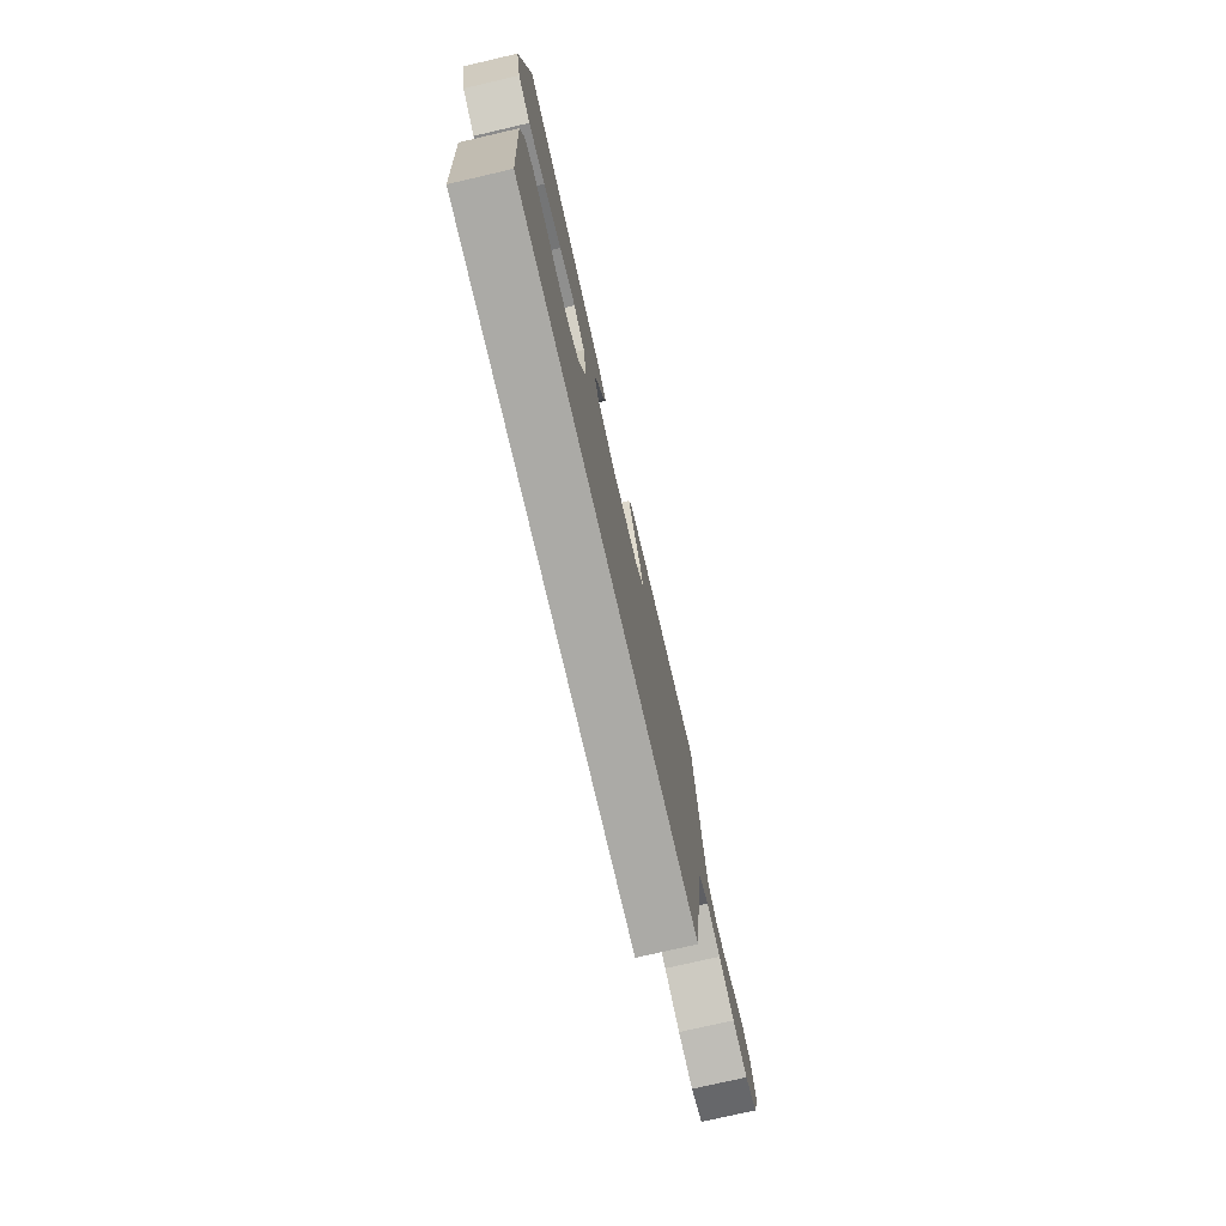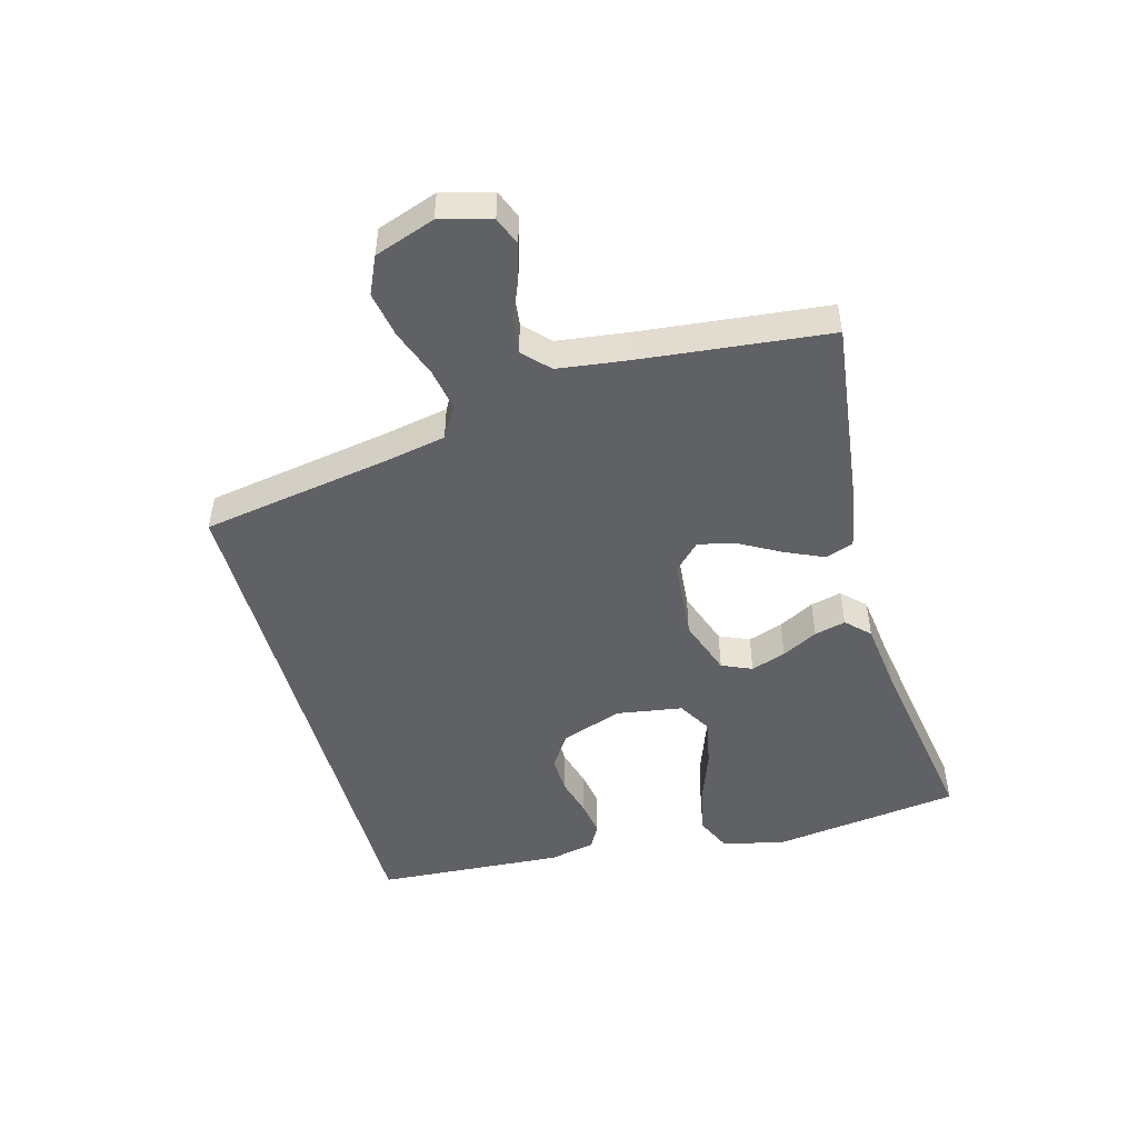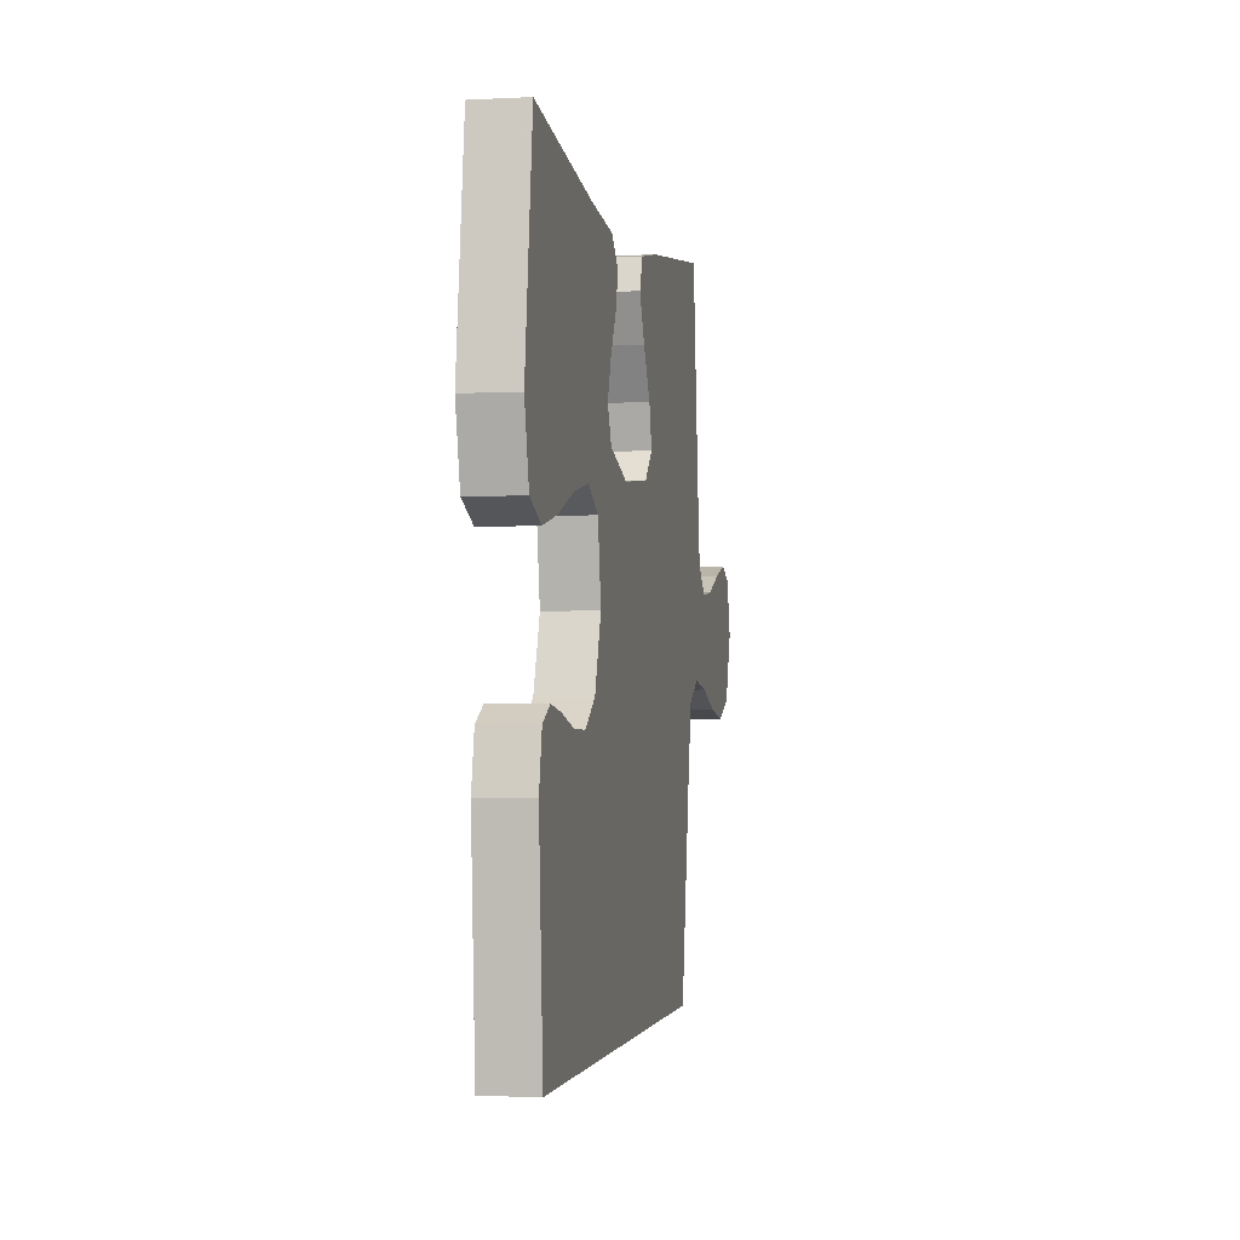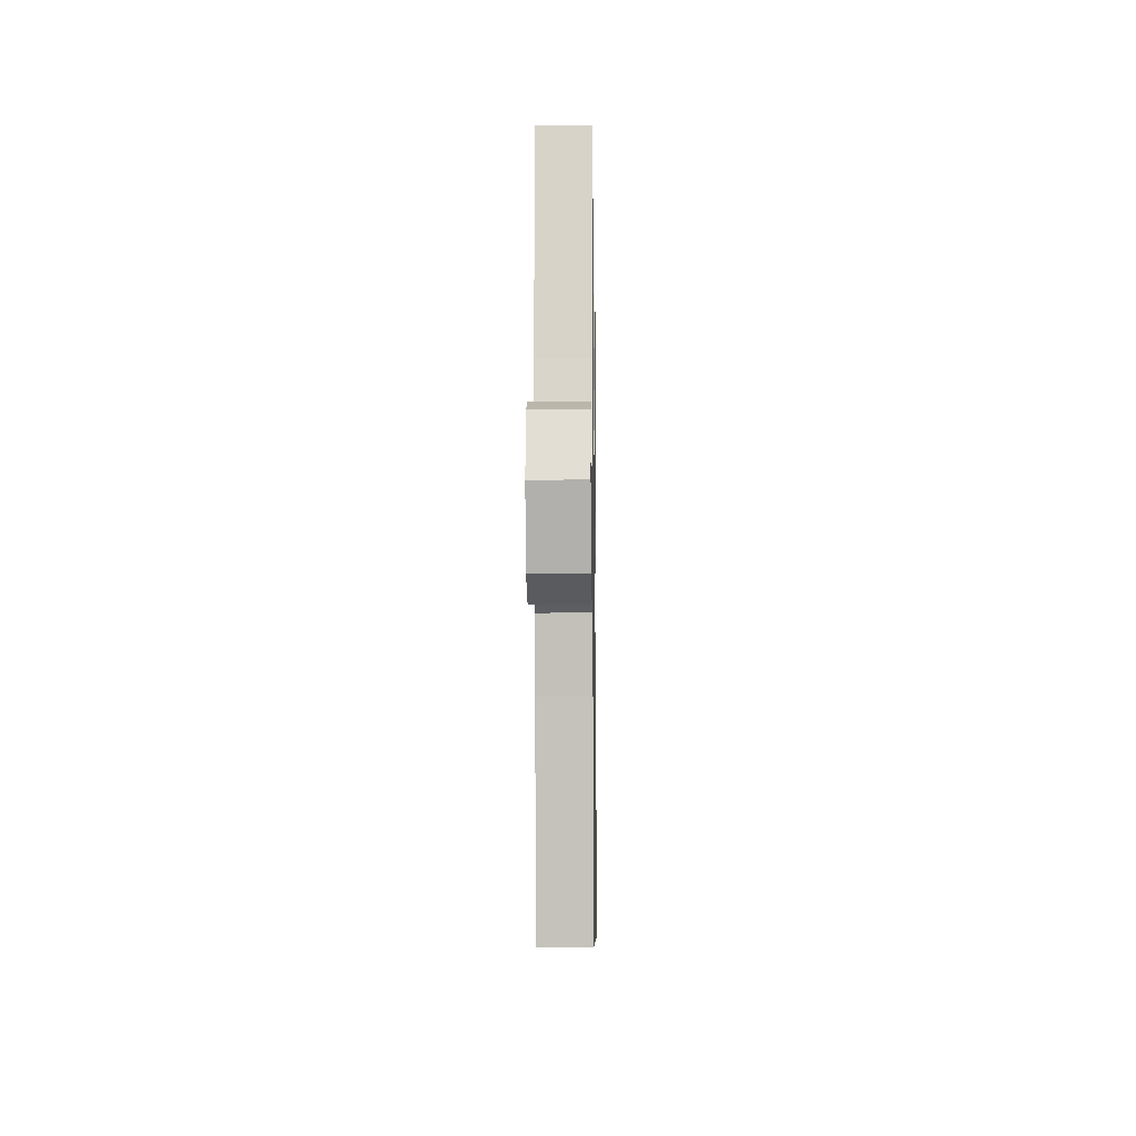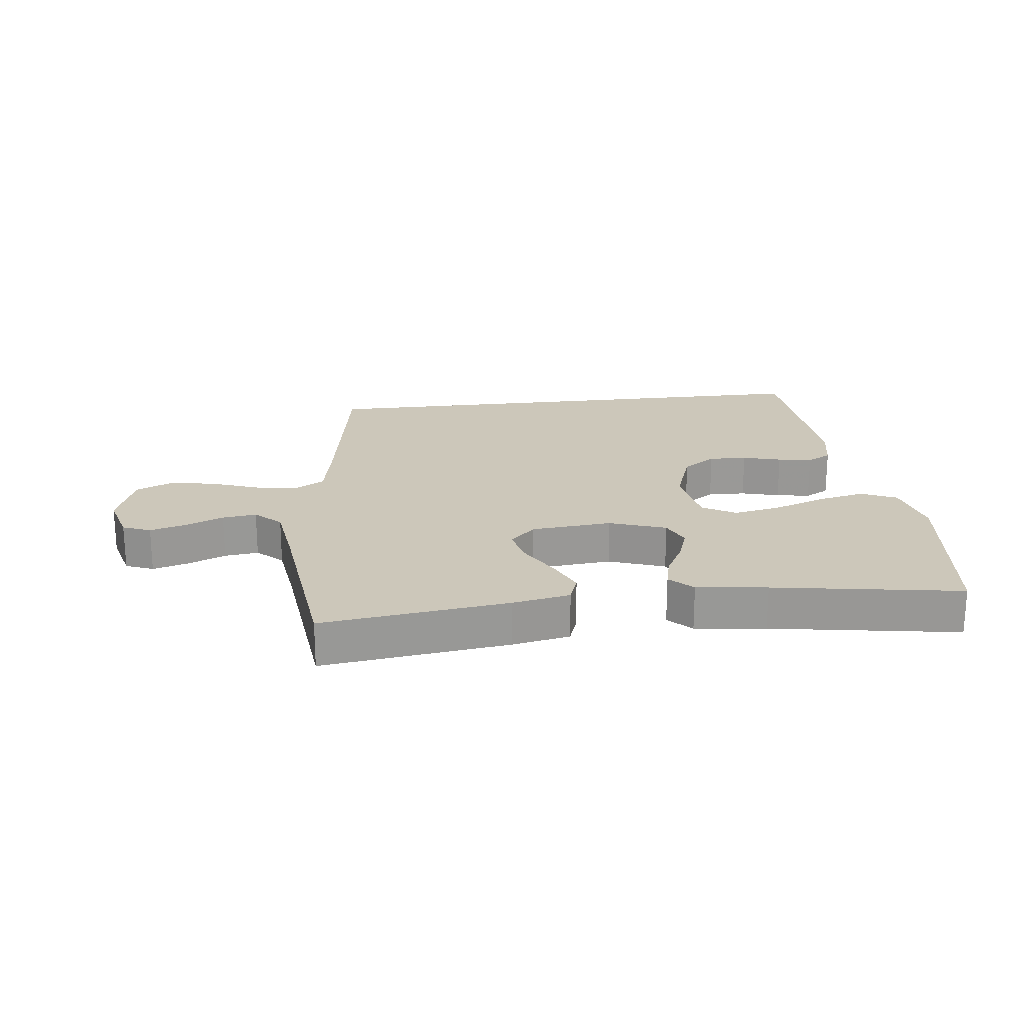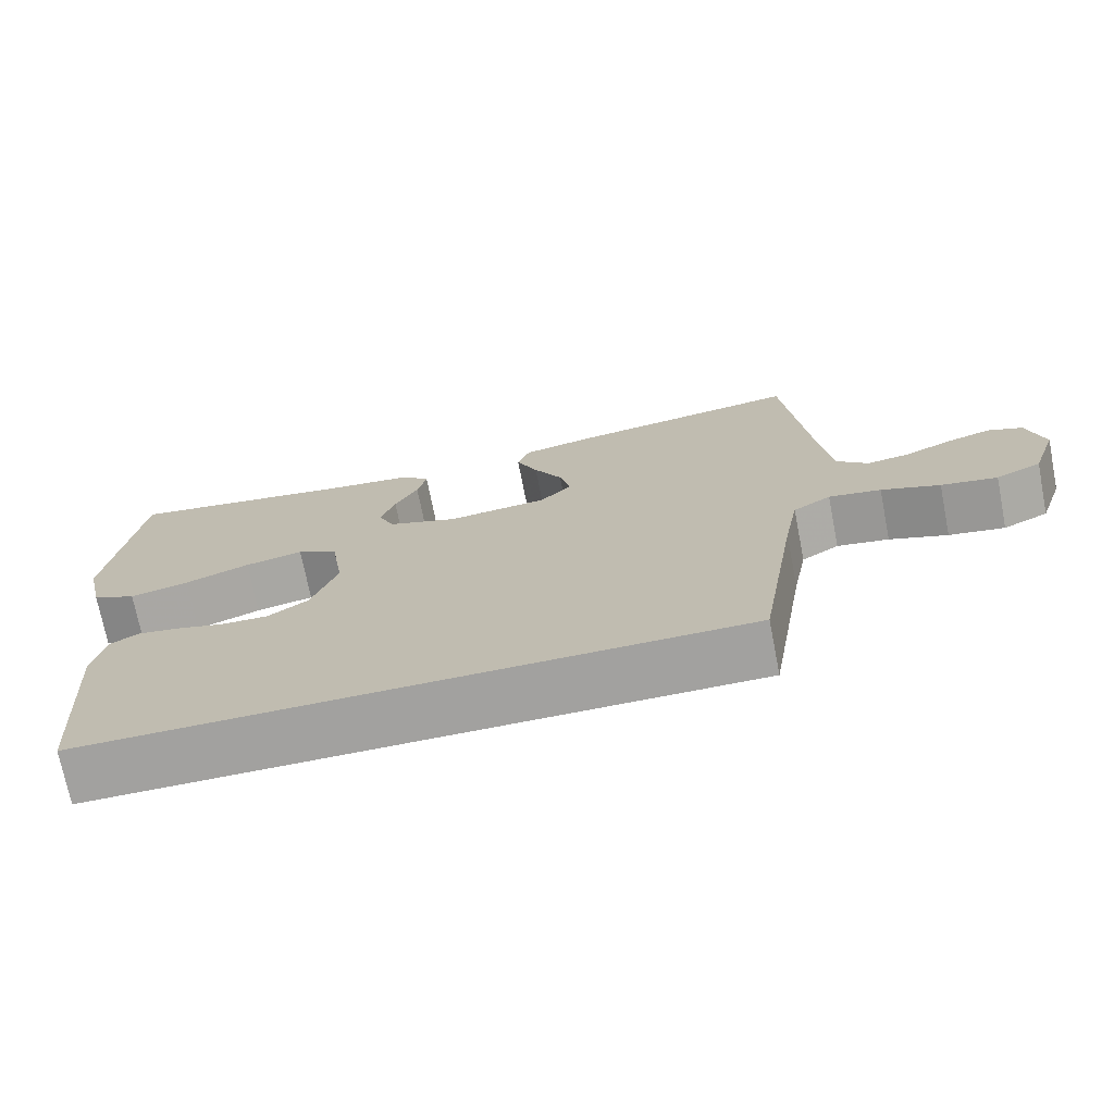
<metadata>
{"format":"obj","ext":"obj","renderer":"f3d","projection":"perspective","resolution":1024,"background":"white","views":[{"elev":-75.8,"azim":103.0,"up":"+Z"},{"elev":-48.9,"azim":-74.5,"up":"+Y"},{"elev":-2.0,"azim":100.8,"up":"+Z"},{"elev":-7.9,"azim":-89.1,"up":"+Z"},{"elev":21.5,"azim":-6.8,"up":"+Y"},{"elev":-72.2,"azim":-168.9,"up":"+Z"}]}
</metadata>
<code>
v -0.404 0.07 -0.5
v -0.453 0.07 -0.2
v -0.472 0.07 -0.1
v -0.521 0.07 -0.07
v -0.589 0.07 -0.082
v -0.665 0.07 -0.11
v -0.738 0.07 -0.123
v -0.797 0.07 -0.096
v -0.83 0.07 0
v -0.808 0.07 0.081
v -0.763 0.07 0.099
v -0.705 0.07 0.082
v -0.644 0.07 0.056
v -0.589 0.07 0.049
v -0.548 0.07 0.088
v -0.533 0.07 0.2
v -0.5 0.07 0.5
v -0.2 0.07 0.461
v -0.108 0.07 0.443
v -0.092 0.07 0.398
v -0.12 0.07 0.336
v -0.157 0.07 0.27
v -0.171 0.07 0.211
v -0.13 0.07 0.17
v 0 0.07 0.158
v 0.091 0.07 0.19
v 0.112 0.07 0.238
v 0.093 0.07 0.294
v 0.063 0.07 0.351
v 0.051 0.07 0.401
v 0.087 0.07 0.437
v 0.2 0.07 0.451
v 0.5 0.07 0.5
v 0.539 0.07 0.2
v 0.516 0.07 0.1
v 0.459 0.07 0.074
v 0.382 0.07 0.091
v 0.298 0.07 0.122
v 0.222 0.07 0.137
v 0.169 0.07 0.106
v 0.152 0.07 0
v 0.186 0.07 -0.097
v 0.239 0.07 -0.133
v 0.3 0.07 -0.131
v 0.362 0.07 -0.114
v 0.417 0.07 -0.105
v 0.456 0.07 -0.126
v 0.471 0.07 -0.2
v 0.45 0.07 -0.5
v -0.404 0 -0.5
v -0.453 0 -0.2
v -0.472 0 -0.1
v -0.521 0 -0.07
v -0.589 0 -0.082
v -0.665 0 -0.11
v -0.738 0 -0.123
v -0.797 0 -0.096
v -0.83 0 0
v -0.808 0 0.081
v -0.763 0 0.099
v -0.705 0 0.082
v -0.644 0 0.056
v -0.589 0 0.049
v -0.548 0 0.088
v -0.533 0 0.2
v -0.5 0 0.5
v -0.2 0 0.461
v -0.108 0 0.443
v -0.092 0 0.398
v -0.12 0 0.336
v -0.157 0 0.27
v -0.171 0 0.211
v -0.13 0 0.17
v 0 0 0.158
v 0.091 0 0.19
v 0.112 0 0.238
v 0.093 0 0.294
v 0.063 0 0.351
v 0.051 0 0.401
v 0.087 0 0.437
v 0.2 0 0.451
v 0.5 0 0.5
v 0.539 0 0.2
v 0.516 0 0.1
v 0.459 0 0.074
v 0.382 0 0.091
v 0.298 0 0.122
v 0.222 0 0.137
v 0.169 0 0.106
v 0.152 0 0
v 0.186 0 -0.097
v 0.239 0 -0.133
v 0.3 0 -0.131
v 0.362 0 -0.114
v 0.417 0 -0.105
v 0.456 0 -0.126
v 0.471 0 -0.2
v 0.45 0 -0.5
f 48 49 1 2
f 44 45 46 47
f 43 44 47 48
f 35 36 37 38
f 35 38 39
f 32 33 34 35
f 32 35 39
f 31 32 39 40
f 28 29 30 31
f 27 28 31 40
f 19 20 21 22
f 17 18 19 22
f 16 17 22 23
f 15 16 23 24
f 10 11 12 13
f 8 9 10 13
f 8 13 14
f 5 6 7 8
f 4 5 8 14
f 3 4 14 15
f 43 48 2 3
f 26 27 40 41
f 25 26 41
f 25 41 42
f 24 25 42
f 15 24 42
f 3 15 42 43
f 51 50 98 97
f 96 95 94 93
f 97 96 93 92
f 87 86 85 84
f 88 87 84
f 84 83 82 81
f 88 84 81
f 89 88 81 80
f 80 79 78 77
f 89 80 77 76
f 71 70 69 68
f 71 68 67 66
f 72 71 66 65
f 73 72 65 64
f 62 61 60 59
f 62 59 58 57
f 63 62 57
f 57 56 55 54
f 63 57 54 53
f 64 63 53 52
f 52 51 97 92
f 90 89 76 75
f 90 75 74
f 91 90 74
f 91 74 73
f 91 73 64
f 92 91 64 52
f 1 50 51 2
f 2 51 52 3
f 3 52 53 4
f 4 53 54 5
f 5 54 55 6
f 6 55 56 7
f 7 56 57 8
f 8 57 58 9
f 9 58 59 10
f 10 59 60 11
f 11 60 61 12
f 12 61 62 13
f 13 62 63 14
f 14 63 64 15
f 15 64 65 16
f 16 65 66 17
f 17 66 67 18
f 18 67 68 19
f 19 68 69 20
f 20 69 70 21
f 21 70 71 22
f 22 71 72 23
f 23 72 73 24
f 24 73 74 25
f 25 74 75 26
f 26 75 76 27
f 27 76 77 28
f 28 77 78 29
f 29 78 79 30
f 30 79 80 31
f 31 80 81 32
f 32 81 82 33
f 33 82 83 34
f 34 83 84 35
f 35 84 85 36
f 36 85 86 37
f 37 86 87 38
f 38 87 88 39
f 39 88 89 40
f 40 89 90 41
f 41 90 91 42
f 42 91 92 43
f 43 92 93 44
f 44 93 94 45
f 45 94 95 46
f 46 95 96 47
f 47 96 97 48
f 48 97 98 49
f 49 98 50 1

</code>
